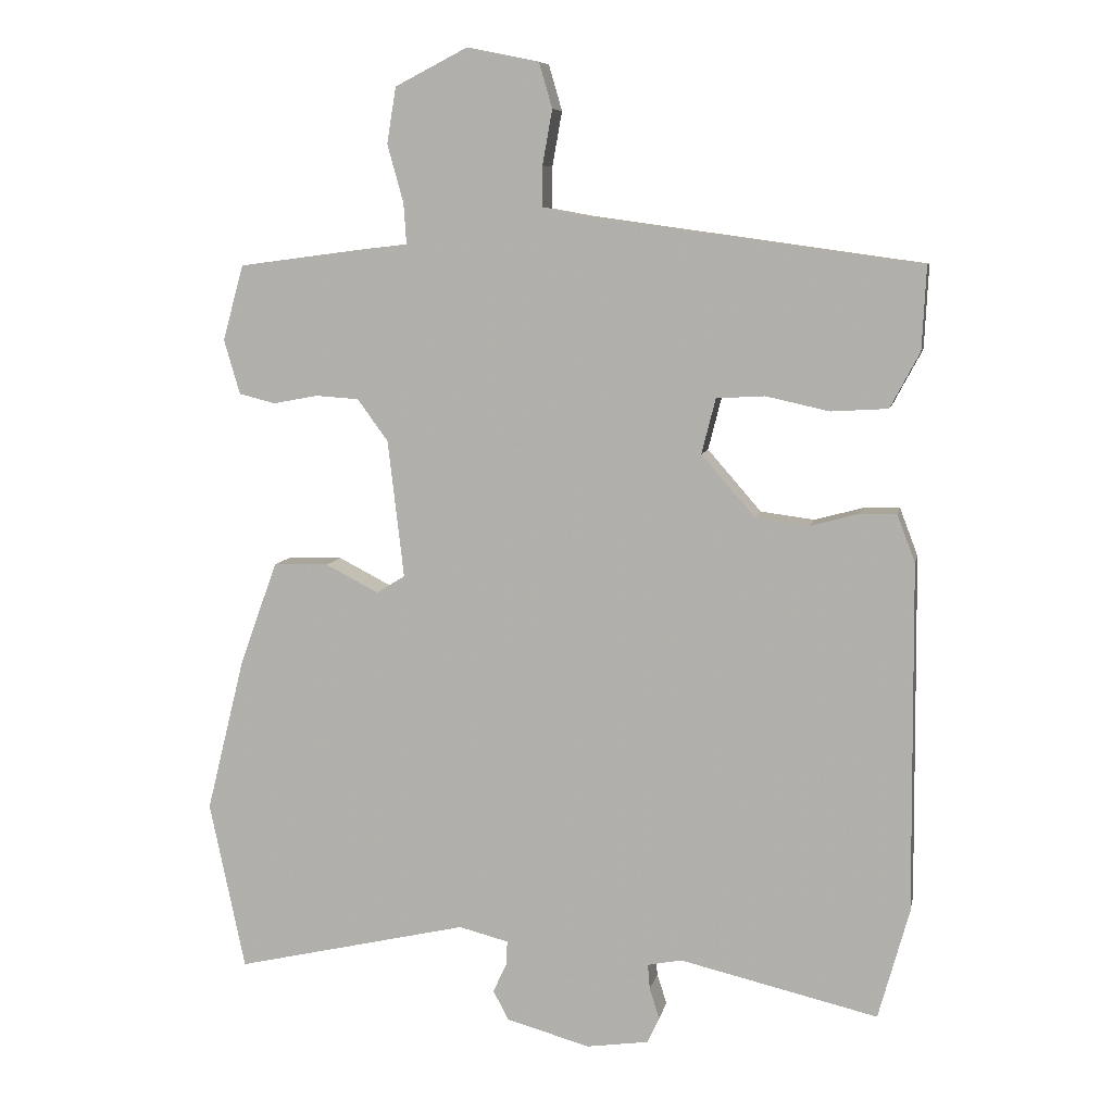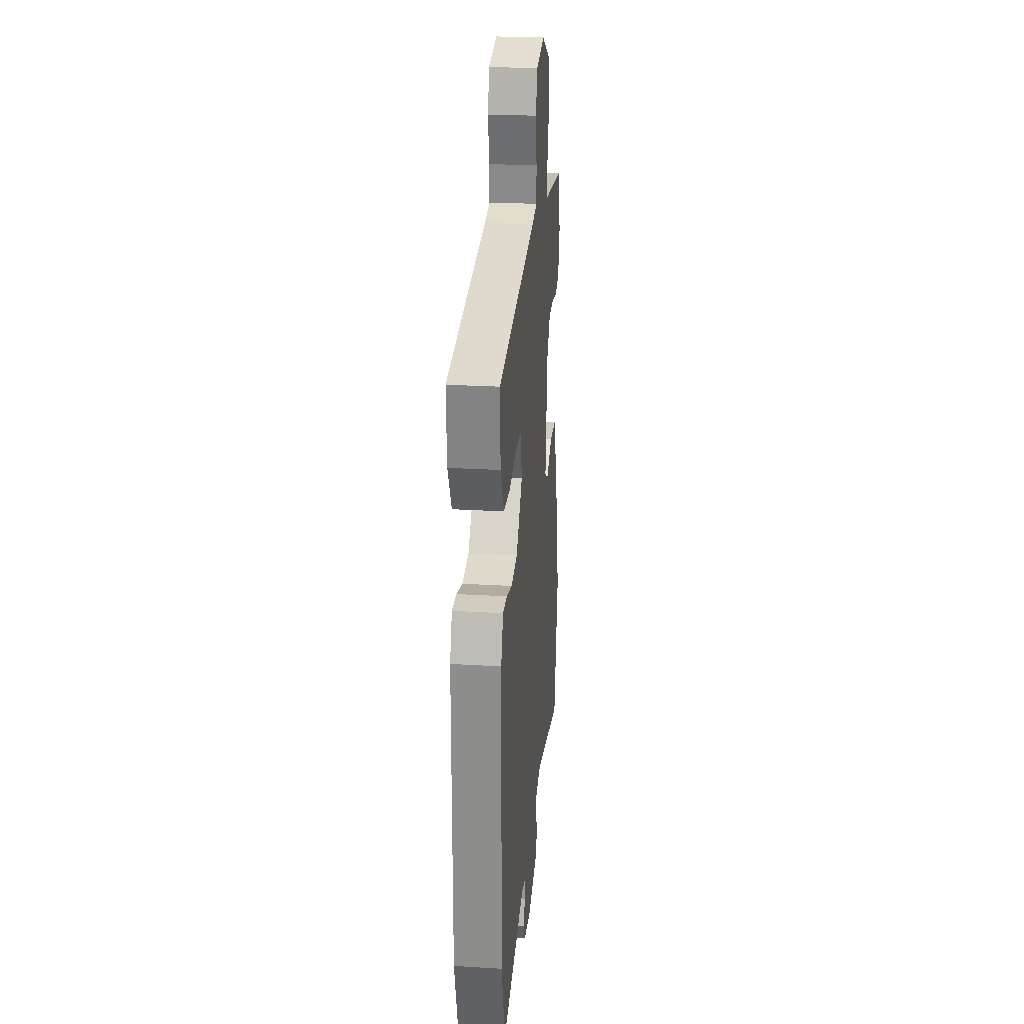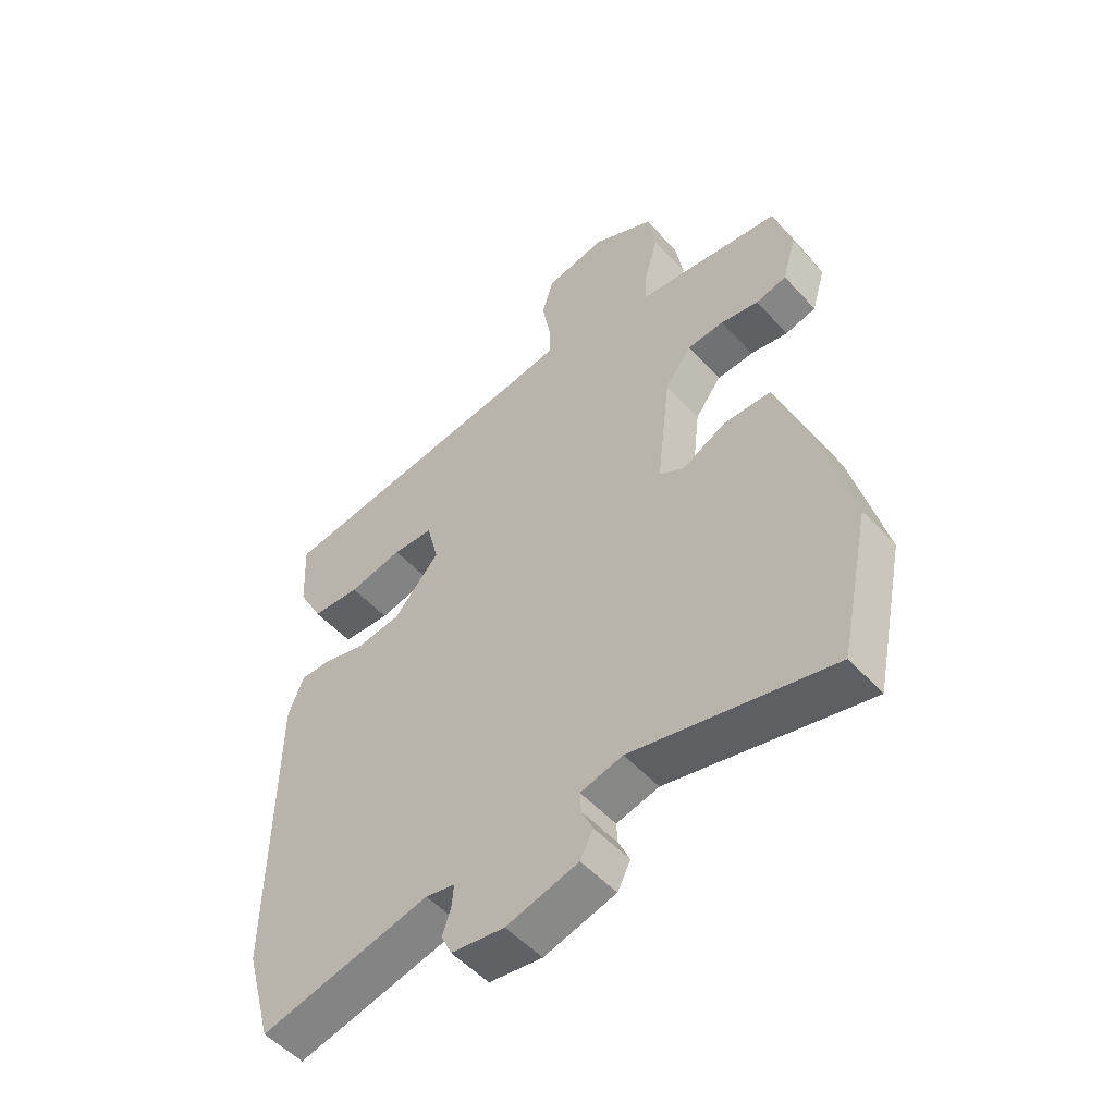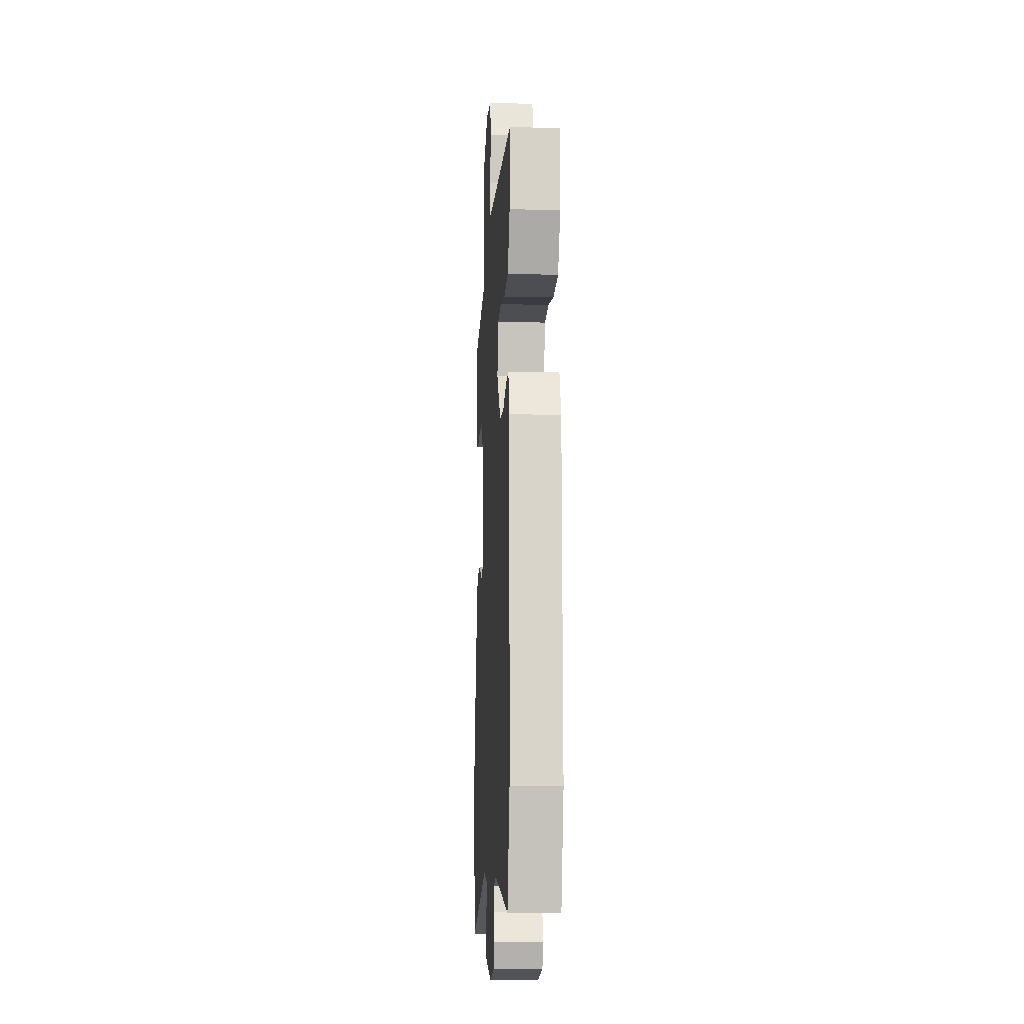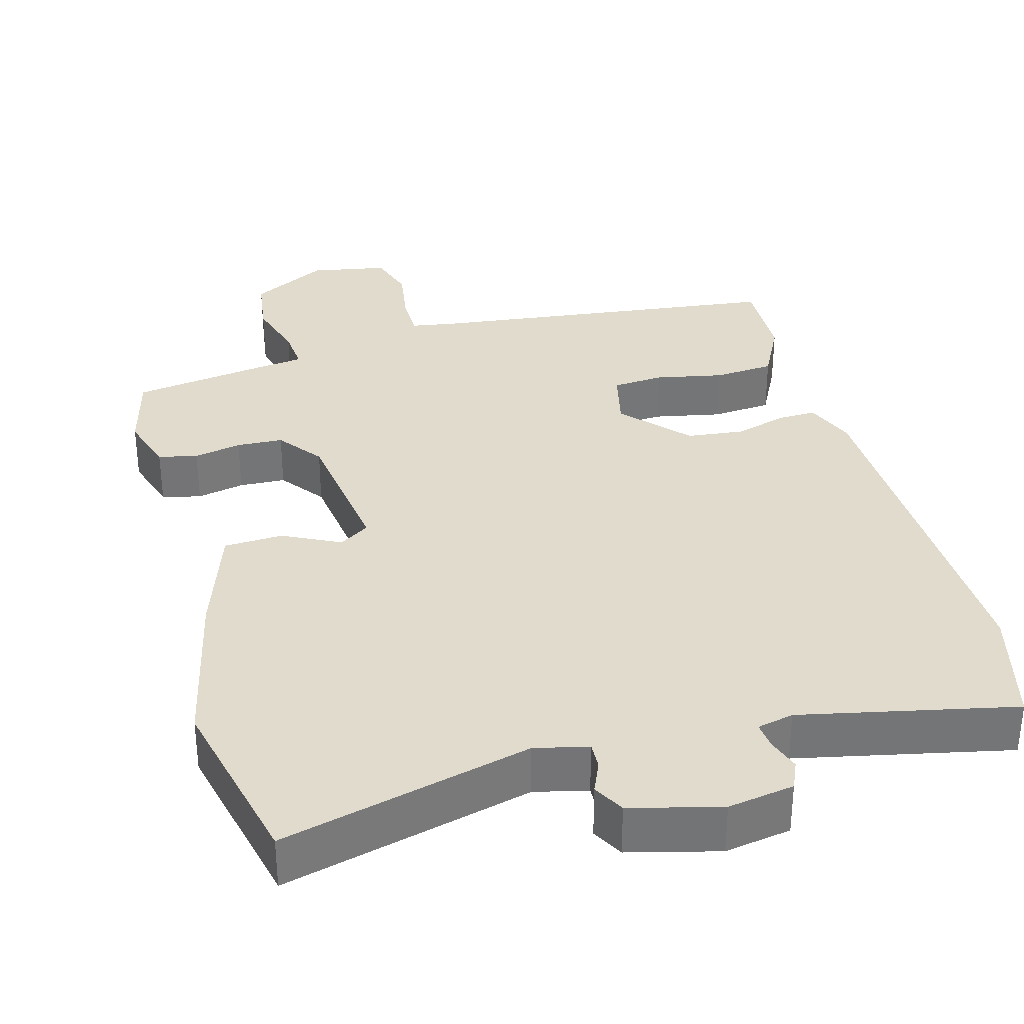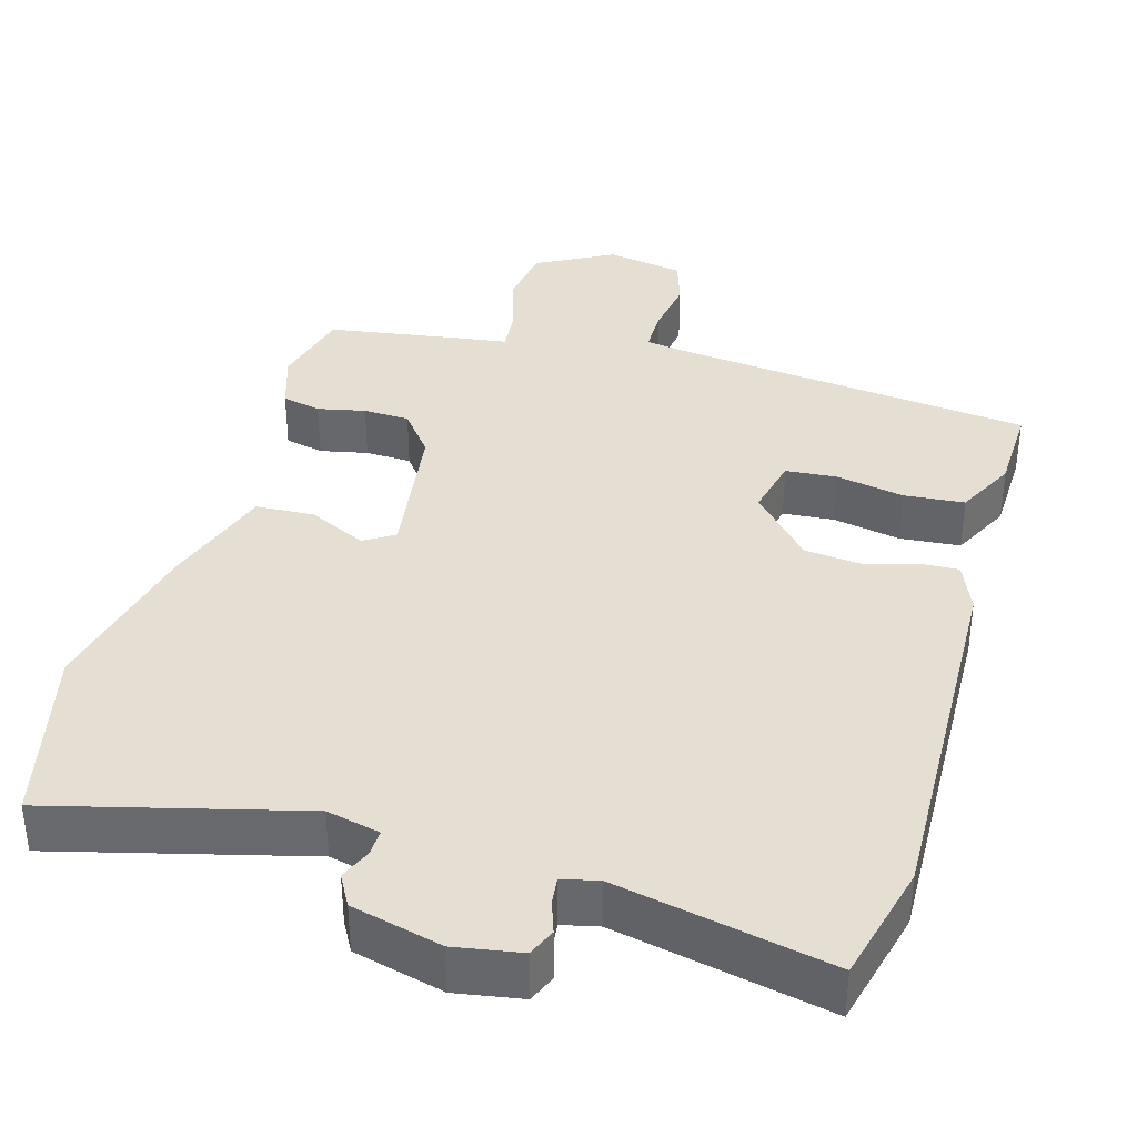
<metadata>
{"format":"obj","ext":"obj","renderer":"f3d","projection":"perspective","resolution":1024,"background":"white","views":[{"elev":8.1,"azim":-168.6,"up":"+Z"},{"elev":25.1,"azim":-84.5,"up":"+Z"},{"elev":-52.5,"azim":41.0,"up":"+Z"},{"elev":-13.6,"azim":-93.5,"up":"+Z"},{"elev":33.9,"azim":163.6,"up":"+Y"},{"elev":37.1,"azim":-165.3,"up":"+Y"}]}
</metadata>
<code>
v 0.531 0.07 -0.353
v 0.48 0.07 -0.595
v 0.145 0.07 -0.517
v 0.074 0.07 -0.535
v 0.076 0.07 -0.57
v 0.095 0.07 -0.612
v 0.073 0.07 -0.654
v -0.047 0.07 -0.687
v -0.136 0.07 -0.674
v -0.153 0.07 -0.637
v -0.139 0.07 -0.593
v -0.136 0.07 -0.557
v -0.185 0.07 -0.547
v -0.469 0.07 -0.613
v -0.513 0.07 -0.454
v -0.509 0.07 0.046
v -0.483 0.07 0.114
v -0.431 0.07 0.113
v -0.362 0.07 0.094
v -0.285 0.07 0.104
v -0.208 0.07 0.192
v -0.228 0.07 0.271
v -0.297 0.07 0.275
v -0.388 0.07 0.255
v -0.469 0.07 0.26
v -0.511 0.07 0.339
v -0.517 0.07 0.458
v -0.04 0.07 0.524
v 0.021 0.07 0.535
v 0.02 0.07 0.594
v 0.006 0.07 0.672
v 0.025 0.07 0.737
v 0.128 0.07 0.758
v 0.232 0.07 0.705
v 0.245 0.07 0.625
v 0.222 0.07 0.542
v 0.218 0.07 0.484
v 0.289 0.07 0.476
v 0.464 0.07 0.453
v 0.494 0.07 0.345
v 0.471 0.07 0.267
v 0.419 0.07 0.254
v 0.355 0.07 0.266
v 0.293 0.07 0.262
v 0.249 0.07 0.202
v 0.226 0.07 0.005
v 0.267 0.07 -0.02
v 0.343 0.07 0.019
v 0.422 0.07 0.017
v 0.476 0.07 -0.132
v 0.531 0 -0.353
v 0.48 0 -0.595
v 0.145 0 -0.517
v 0.074 0 -0.535
v 0.076 0 -0.57
v 0.095 0 -0.612
v 0.073 0 -0.654
v -0.047 0 -0.687
v -0.136 0 -0.674
v -0.153 0 -0.637
v -0.139 0 -0.593
v -0.136 0 -0.557
v -0.185 0 -0.547
v -0.469 0 -0.613
v -0.513 0 -0.454
v -0.509 0 0.046
v -0.483 0 0.114
v -0.431 0 0.113
v -0.362 0 0.094
v -0.285 0 0.104
v -0.208 0 0.192
v -0.228 0 0.271
v -0.297 0 0.275
v -0.388 0 0.255
v -0.469 0 0.26
v -0.511 0 0.339
v -0.517 0 0.458
v -0.04 0 0.524
v 0.021 0 0.535
v 0.02 0 0.594
v 0.006 0 0.672
v 0.025 0 0.737
v 0.128 0 0.758
v 0.232 0 0.705
v 0.245 0 0.625
v 0.222 0 0.542
v 0.218 0 0.484
v 0.289 0 0.476
v 0.464 0 0.453
v 0.494 0 0.345
v 0.471 0 0.267
v 0.419 0 0.254
v 0.355 0 0.266
v 0.293 0 0.262
v 0.249 0 0.202
v 0.226 0 0.005
v 0.267 0 -0.02
v 0.343 0 0.019
v 0.422 0 0.017
v 0.476 0 -0.132
f 47 48 49 50
f 47 50 1 2
f 46 47 2 3
f 45 46 3 4
f 40 41 42 43
f 40 43 44
f 37 38 39 40
f 37 40 44
f 33 34 35 36
f 33 36 37
f 30 31 32 33
f 29 30 33 37
f 28 29 37 44
f 23 24 25 26
f 22 23 26 27
f 16 17 18 19
f 16 19 20
f 13 14 15 16
f 12 13 16 20
f 8 9 10 11
f 8 11 12
f 5 6 7 8
f 4 5 8 12
f 45 4 12 20
f 22 27 28 44
f 21 22 44 45
f 20 21 45
f 100 99 98 97
f 52 51 100 97
f 53 52 97 96
f 54 53 96 95
f 93 92 91 90
f 94 93 90
f 90 89 88 87
f 94 90 87
f 86 85 84 83
f 87 86 83
f 83 82 81 80
f 87 83 80 79
f 94 87 79 78
f 76 75 74 73
f 77 76 73 72
f 69 68 67 66
f 70 69 66
f 66 65 64 63
f 70 66 63 62
f 61 60 59 58
f 62 61 58
f 58 57 56 55
f 62 58 55 54
f 70 62 54 95
f 94 78 77 72
f 95 94 72 71
f 95 71 70
f 1 51 52 2
f 2 52 53 3
f 3 53 54 4
f 4 54 55 5
f 5 55 56 6
f 6 56 57 7
f 7 57 58 8
f 8 58 59 9
f 9 59 60 10
f 10 60 61 11
f 11 61 62 12
f 12 62 63 13
f 13 63 64 14
f 14 64 65 15
f 15 65 66 16
f 16 66 67 17
f 17 67 68 18
f 18 68 69 19
f 19 69 70 20
f 20 70 71 21
f 21 71 72 22
f 22 72 73 23
f 23 73 74 24
f 24 74 75 25
f 25 75 76 26
f 26 76 77 27
f 27 77 78 28
f 28 78 79 29
f 29 79 80 30
f 30 80 81 31
f 31 81 82 32
f 32 82 83 33
f 33 83 84 34
f 34 84 85 35
f 35 85 86 36
f 36 86 87 37
f 37 87 88 38
f 38 88 89 39
f 39 89 90 40
f 40 90 91 41
f 41 91 92 42
f 42 92 93 43
f 43 93 94 44
f 44 94 95 45
f 45 95 96 46
f 46 96 97 47
f 47 97 98 48
f 48 98 99 49
f 49 99 100 50
f 50 100 51 1

</code>
